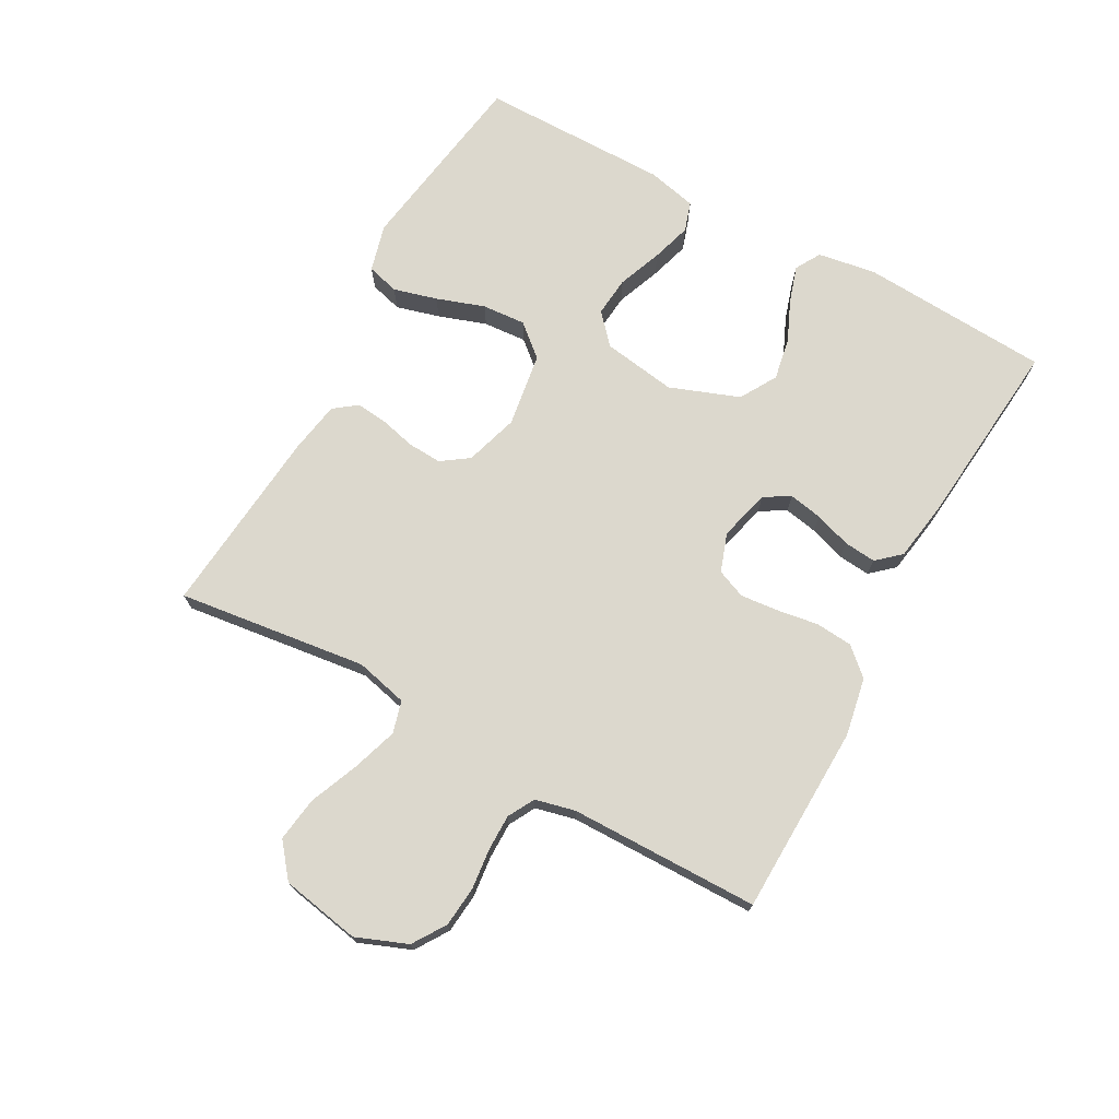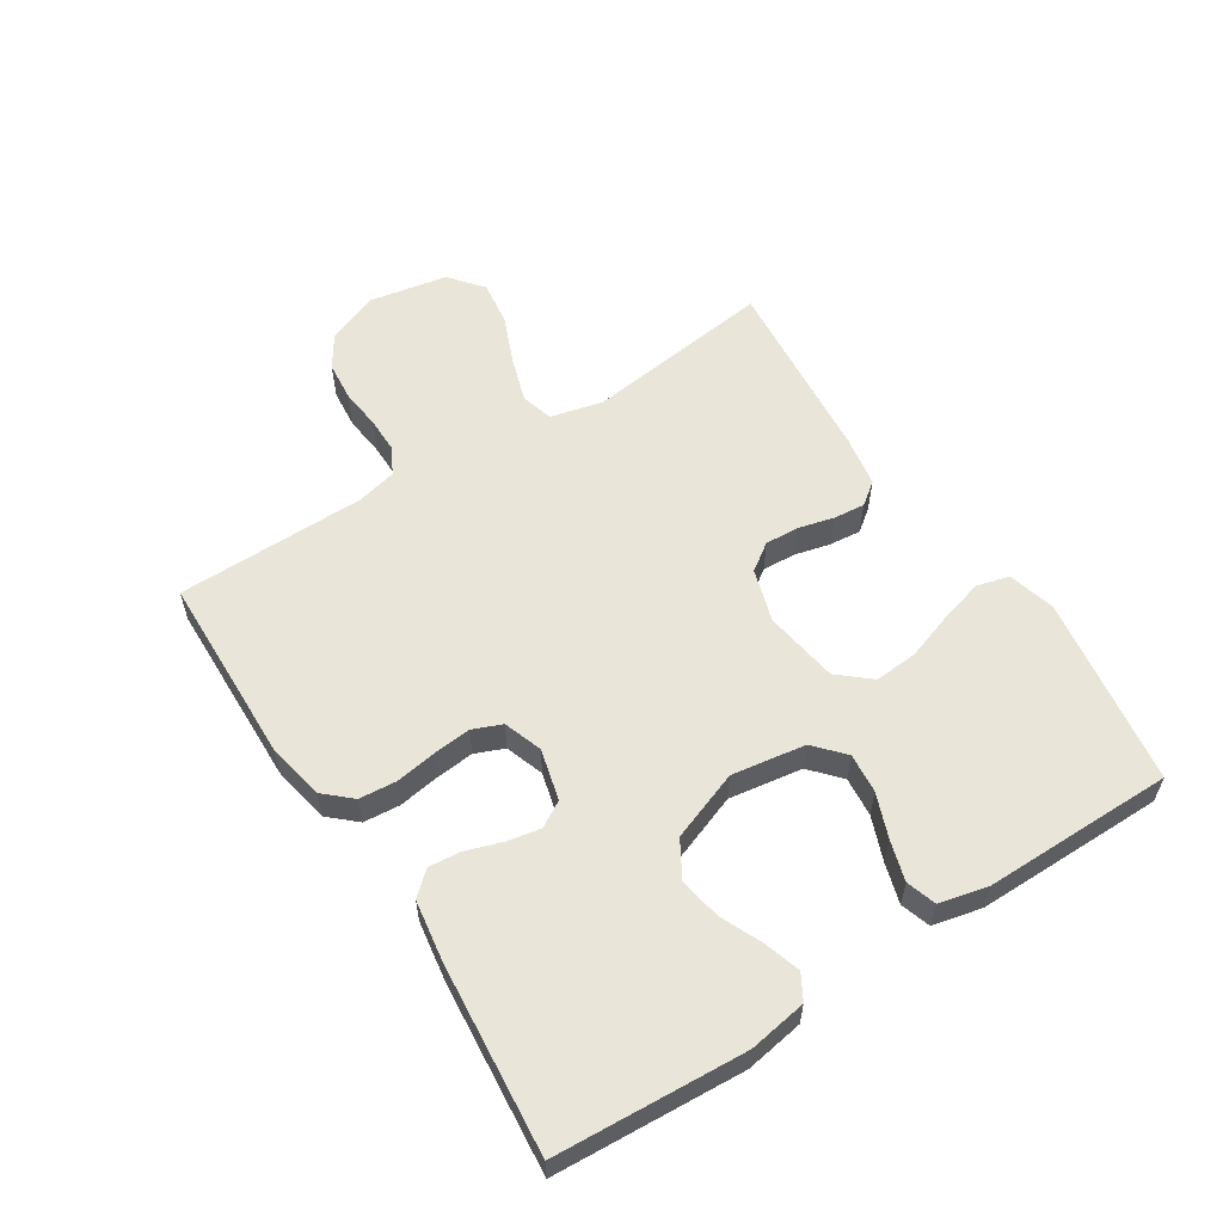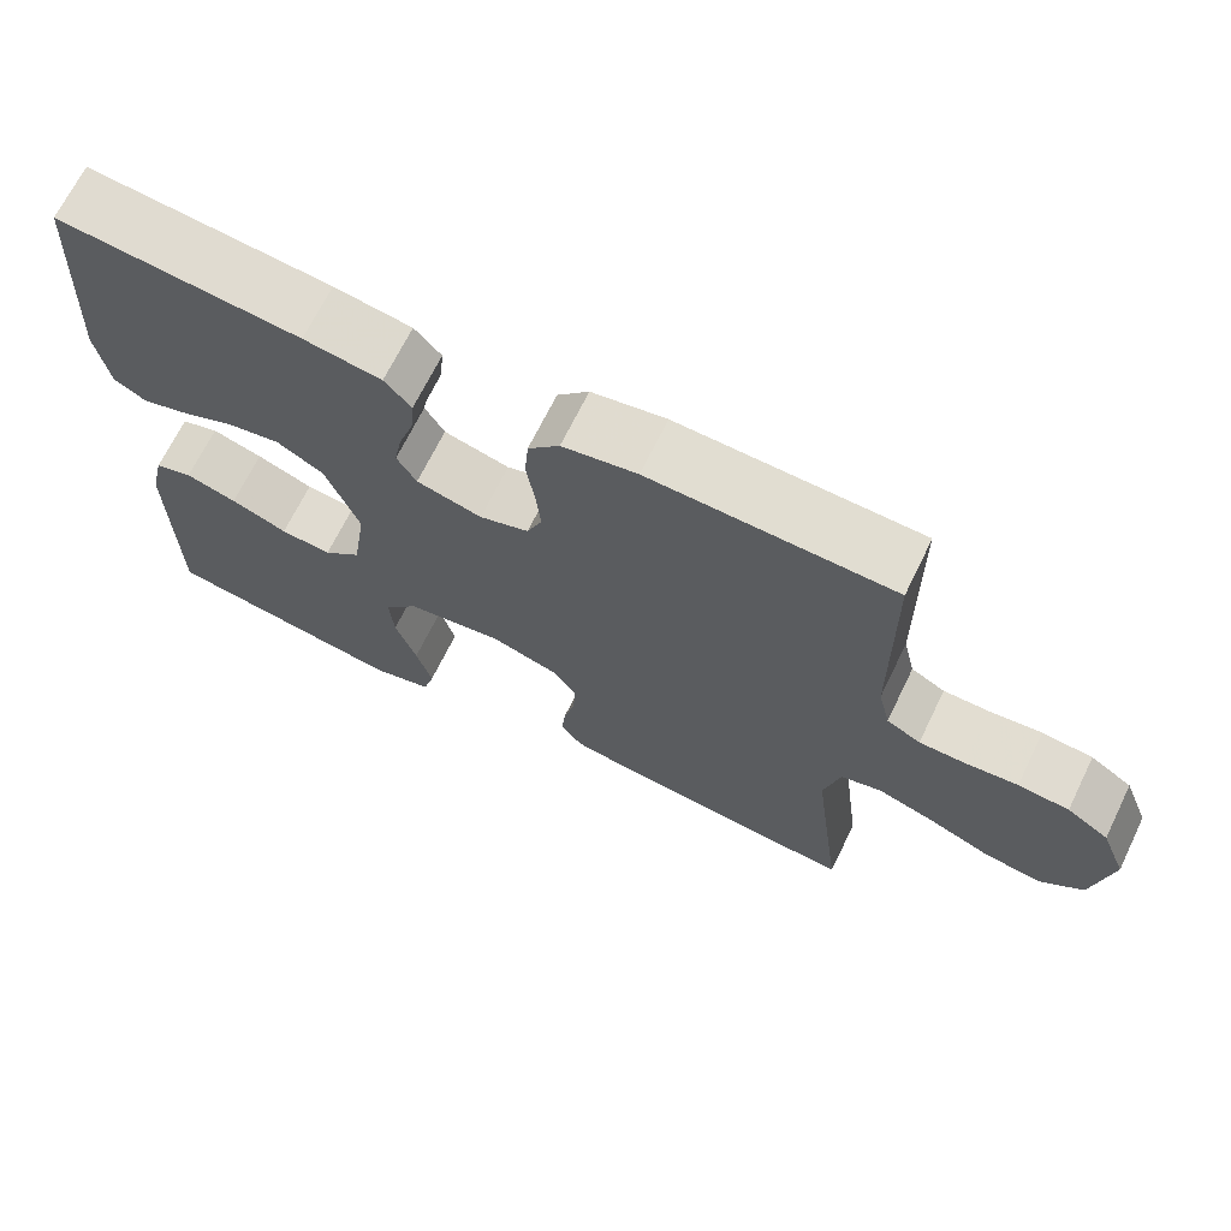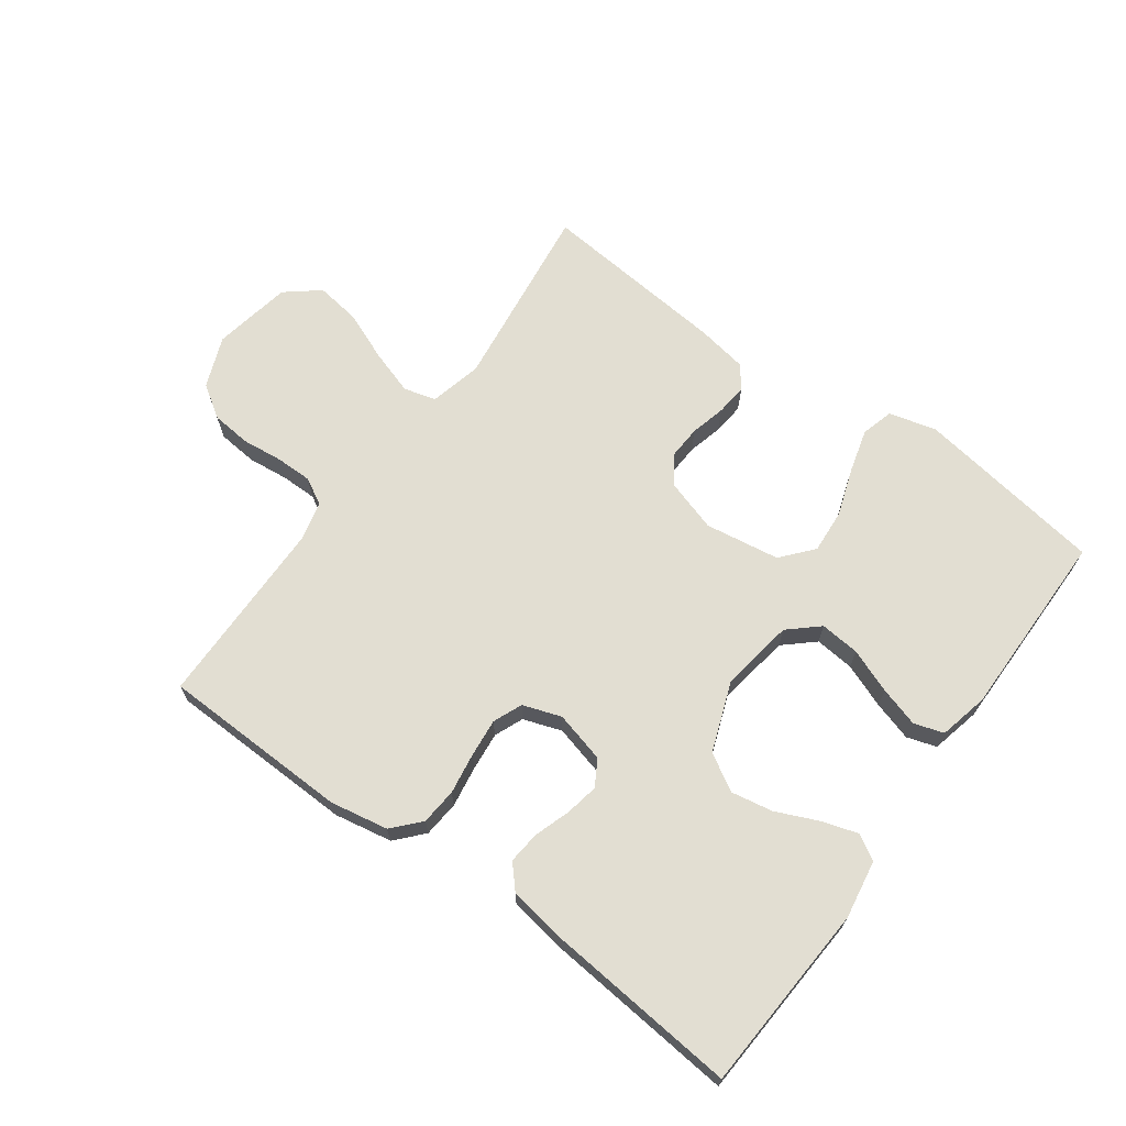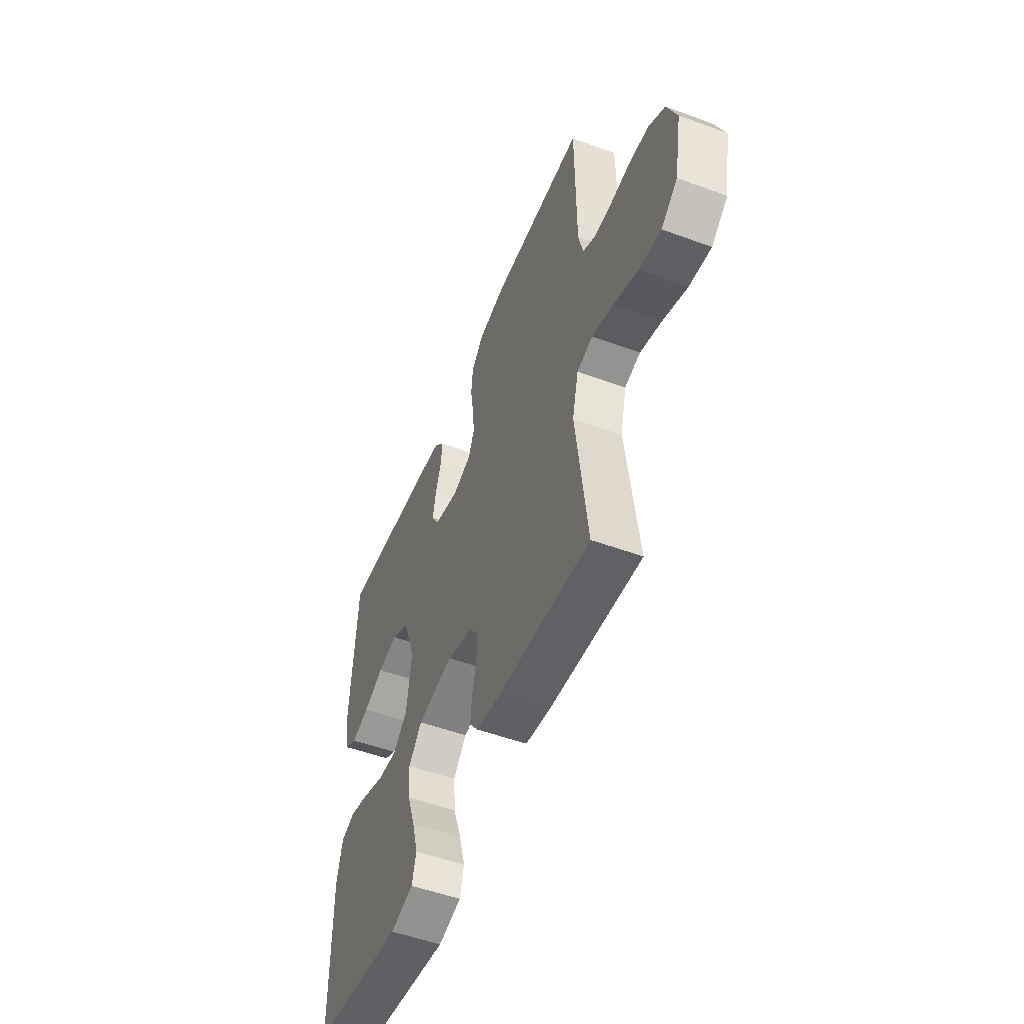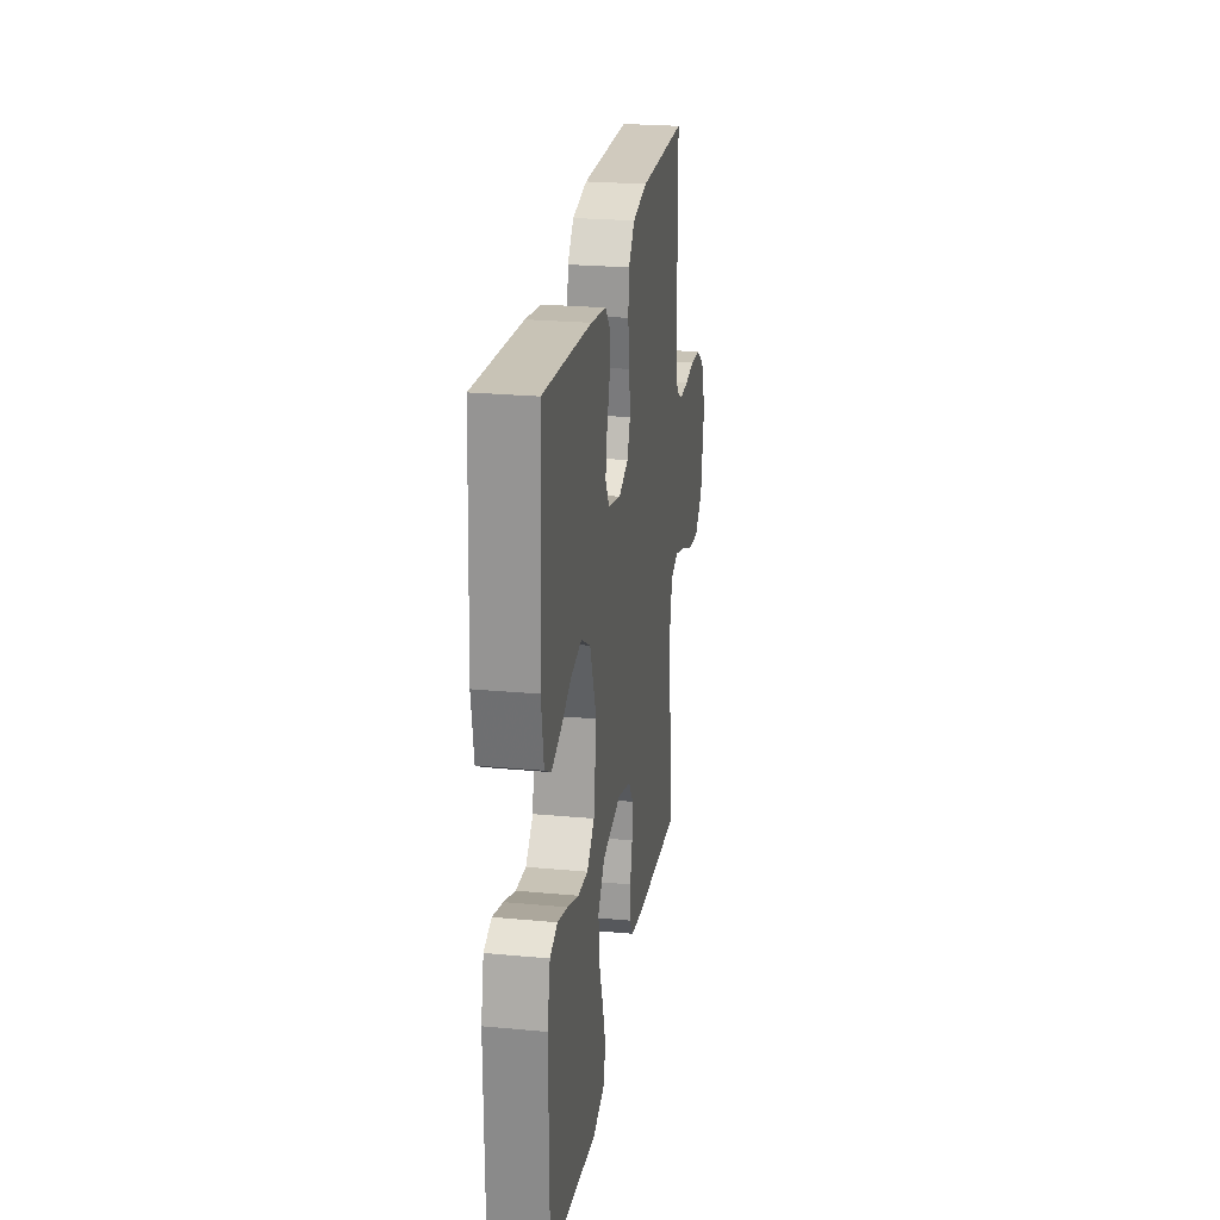
<metadata>
{"format":"obj","ext":"obj","renderer":"f3d","projection":"perspective","resolution":1024,"background":"white","views":[{"elev":72.5,"azim":-61.2,"up":"+Y"},{"elev":57.7,"azim":57.3,"up":"+Y"},{"elev":68.5,"azim":-154.0,"up":"+Z"},{"elev":67.8,"azim":36.0,"up":"+Y"},{"elev":-52.0,"azim":-111.7,"up":"+Z"},{"elev":24.7,"azim":98.7,"up":"+Z"}]}
</metadata>
<code>
v 0.5 0.07 -0.5
v 0.2 0.07 -0.546
v 0.125 0.07 -0.526
v 0.111 0.07 -0.475
v 0.13 0.07 -0.406
v 0.156 0.07 -0.33
v 0.161 0.07 -0.261
v 0.118 0.07 -0.211
v 0 0.07 -0.193
v -0.084 0.07 -0.219
v -0.114 0.07 -0.262
v -0.111 0.07 -0.316
v -0.097 0.07 -0.372
v -0.092 0.07 -0.422
v -0.119 0.07 -0.458
v -0.2 0.07 -0.472
v -0.5 0.07 -0.5
v -0.462 0.07 -0.2
v -0.482 0.07 -0.117
v -0.533 0.07 -0.103
v -0.604 0.07 -0.126
v -0.682 0.07 -0.158
v -0.753 0.07 -0.168
v -0.806 0.07 -0.125
v -0.829 0.07 0
v -0.797 0.07 0.081
v -0.745 0.07 0.115
v -0.682 0.07 0.121
v -0.617 0.07 0.114
v -0.56 0.07 0.114
v -0.518 0.07 0.137
v -0.503 0.07 0.2
v -0.5 0.07 0.5
v -0.2 0.07 0.508
v -0.108 0.07 0.491
v -0.069 0.07 0.448
v -0.064 0.07 0.39
v -0.074 0.07 0.325
v -0.08 0.07 0.264
v -0.061 0.07 0.218
v 0 0.07 0.197
v 0.081 0.07 0.218
v 0.105 0.07 0.259
v 0.095 0.07 0.312
v 0.076 0.07 0.369
v 0.071 0.07 0.42
v 0.104 0.07 0.457
v 0.2 0.07 0.472
v 0.5 0.07 0.5
v 0.518 0.07 0.2
v 0.503 0.07 0.108
v 0.463 0.07 0.085
v 0.406 0.07 0.103
v 0.34 0.07 0.132
v 0.274 0.07 0.144
v 0.216 0.07 0.11
v 0.175 0.07 0
v 0.193 0.07 -0.117
v 0.24 0.07 -0.159
v 0.303 0.07 -0.153
v 0.373 0.07 -0.126
v 0.436 0.07 -0.107
v 0.483 0.07 -0.122
v 0.501 0.07 -0.2
v 0.5 0 -0.5
v 0.2 0 -0.546
v 0.125 0 -0.526
v 0.111 0 -0.475
v 0.13 0 -0.406
v 0.156 0 -0.33
v 0.161 0 -0.261
v 0.118 0 -0.211
v 0 0 -0.193
v -0.084 0 -0.219
v -0.114 0 -0.262
v -0.111 0 -0.316
v -0.097 0 -0.372
v -0.092 0 -0.422
v -0.119 0 -0.458
v -0.2 0 -0.472
v -0.5 0 -0.5
v -0.462 0 -0.2
v -0.482 0 -0.117
v -0.533 0 -0.103
v -0.604 0 -0.126
v -0.682 0 -0.158
v -0.753 0 -0.168
v -0.806 0 -0.125
v -0.829 0 0
v -0.797 0 0.081
v -0.745 0 0.115
v -0.682 0 0.121
v -0.617 0 0.114
v -0.56 0 0.114
v -0.518 0 0.137
v -0.503 0 0.2
v -0.5 0 0.5
v -0.2 0 0.508
v -0.108 0 0.491
v -0.069 0 0.448
v -0.064 0 0.39
v -0.074 0 0.325
v -0.08 0 0.264
v -0.061 0 0.218
v 0 0 0.197
v 0.081 0 0.218
v 0.105 0 0.259
v 0.095 0 0.312
v 0.076 0 0.369
v 0.071 0 0.42
v 0.104 0 0.457
v 0.2 0 0.472
v 0.5 0 0.5
v 0.518 0 0.2
v 0.503 0 0.108
v 0.463 0 0.085
v 0.406 0 0.103
v 0.34 0 0.132
v 0.274 0 0.144
v 0.216 0 0.11
v 0.175 0 0
v 0.193 0 -0.117
v 0.24 0 -0.159
v 0.303 0 -0.153
v 0.373 0 -0.126
v 0.436 0 -0.107
v 0.483 0 -0.122
v 0.501 0 -0.2
f 4 5 6
f 3 4 6
f 2 3 6
f 1 2 6
f 64 1 6
f 63 64 6
f 62 63 6
f 61 62 6
f 60 61 6
f 59 60 6 7
f 58 59 7 8
f 57 58 8 9
f 56 57 9 10
f 52 53 54
f 51 52 54
f 50 51 54
f 49 50 54
f 48 49 54
f 47 48 54
f 46 47 54
f 45 46 54
f 44 45 54
f 43 44 54 55
f 42 43 55 56
f 36 37 38
f 35 36 38
f 34 35 38
f 33 34 38
f 32 33 38
f 31 32 38 39
f 30 31 39 40
f 27 28 29
f 26 27 29
f 25 26 29
f 24 25 29
f 23 24 29
f 22 23 29
f 21 22 29
f 20 21 29 30
f 30 40 41
f 20 30 41
f 19 20 41
f 16 17 18
f 15 16 18
f 14 15 18
f 13 14 18
f 12 13 18
f 11 12 18 19
f 42 56 10
f 41 42 10
f 19 41 10
f 10 11 19
f 70 69 68
f 70 68 67
f 70 67 66
f 70 66 65
f 70 65 128
f 70 128 127
f 70 127 126
f 70 126 125
f 70 125 124
f 71 70 124 123
f 72 71 123 122
f 73 72 122 121
f 74 73 121 120
f 118 117 116
f 118 116 115
f 118 115 114
f 118 114 113
f 118 113 112
f 118 112 111
f 118 111 110
f 118 110 109
f 118 109 108
f 119 118 108 107
f 120 119 107 106
f 102 101 100
f 102 100 99
f 102 99 98
f 102 98 97
f 102 97 96
f 103 102 96 95
f 104 103 95 94
f 93 92 91
f 93 91 90
f 93 90 89
f 93 89 88
f 93 88 87
f 93 87 86
f 93 86 85
f 94 93 85 84
f 105 104 94
f 105 94 84
f 105 84 83
f 82 81 80
f 82 80 79
f 82 79 78
f 82 78 77
f 82 77 76
f 83 82 76 75
f 74 120 106
f 74 106 105
f 74 105 83
f 83 75 74
f 1 65 66 2
f 2 66 67 3
f 3 67 68 4
f 4 68 69 5
f 5 69 70 6
f 6 70 71 7
f 7 71 72 8
f 8 72 73 9
f 9 73 74 10
f 10 74 75 11
f 11 75 76 12
f 12 76 77 13
f 13 77 78 14
f 14 78 79 15
f 15 79 80 16
f 16 80 81 17
f 17 81 82 18
f 18 82 83 19
f 19 83 84 20
f 20 84 85 21
f 21 85 86 22
f 22 86 87 23
f 23 87 88 24
f 24 88 89 25
f 25 89 90 26
f 26 90 91 27
f 27 91 92 28
f 28 92 93 29
f 29 93 94 30
f 30 94 95 31
f 31 95 96 32
f 32 96 97 33
f 33 97 98 34
f 34 98 99 35
f 35 99 100 36
f 36 100 101 37
f 37 101 102 38
f 38 102 103 39
f 39 103 104 40
f 40 104 105 41
f 41 105 106 42
f 42 106 107 43
f 43 107 108 44
f 44 108 109 45
f 45 109 110 46
f 46 110 111 47
f 47 111 112 48
f 48 112 113 49
f 49 113 114 50
f 50 114 115 51
f 51 115 116 52
f 52 116 117 53
f 53 117 118 54
f 54 118 119 55
f 55 119 120 56
f 56 120 121 57
f 57 121 122 58
f 58 122 123 59
f 59 123 124 60
f 60 124 125 61
f 61 125 126 62
f 62 126 127 63
f 63 127 128 64
f 64 128 65 1

</code>
